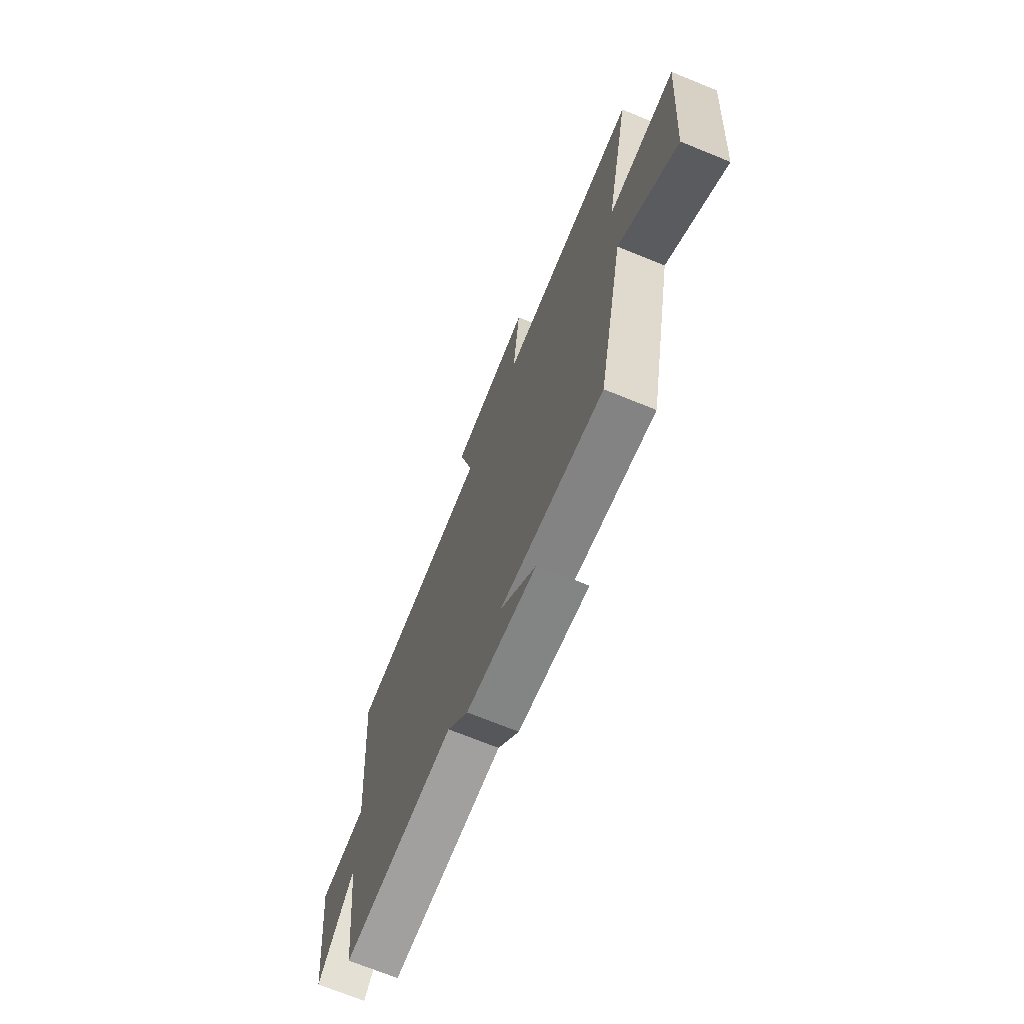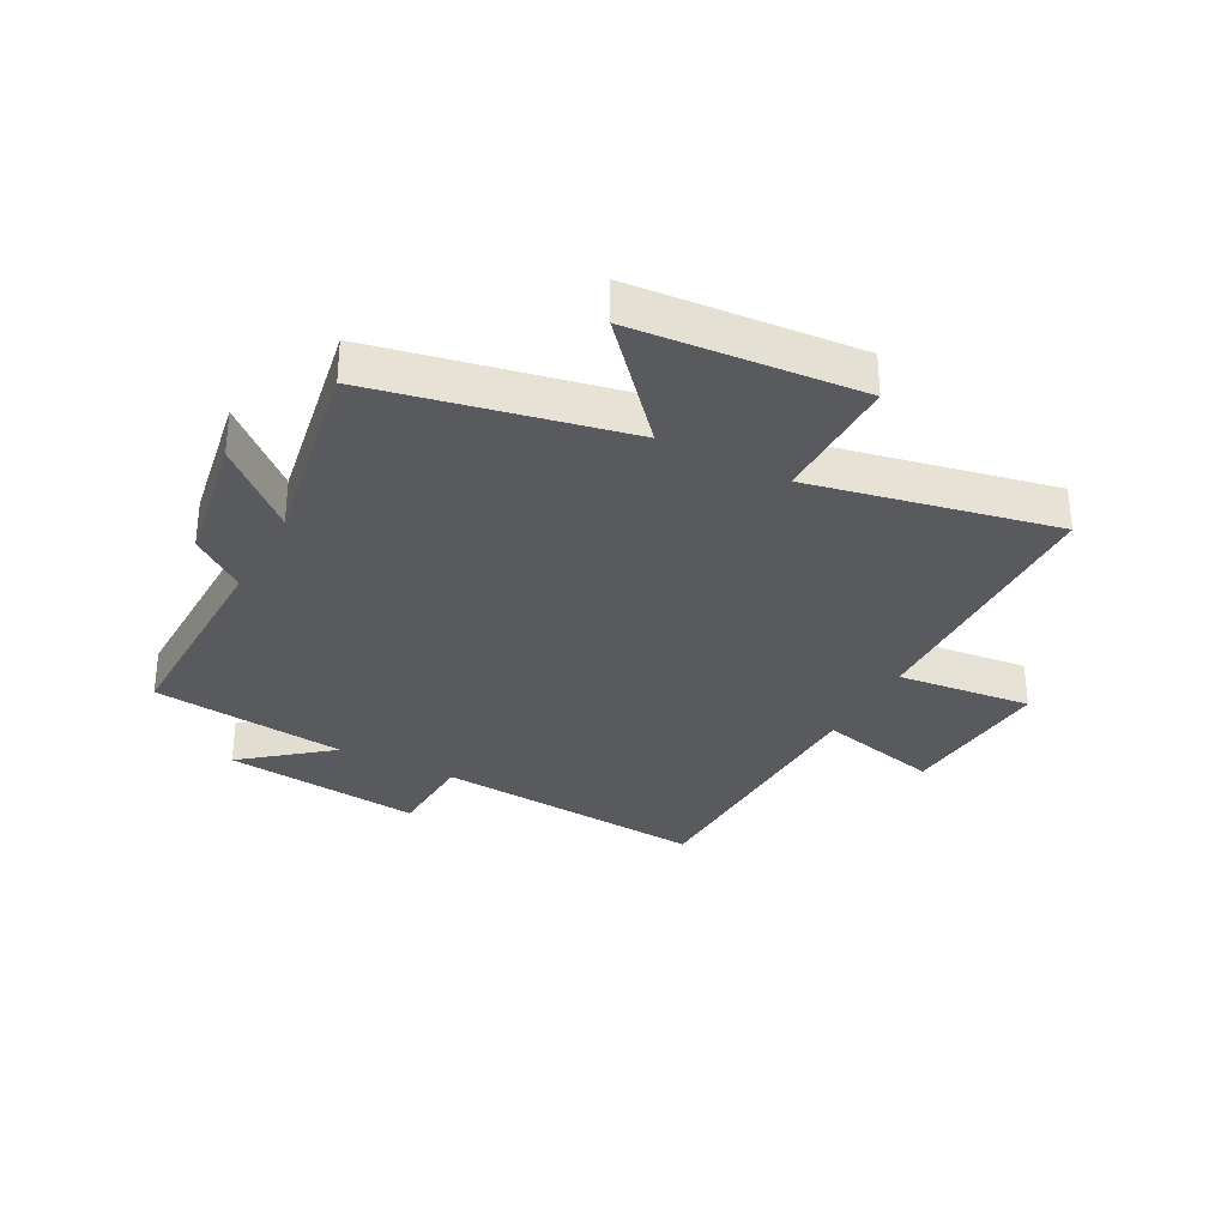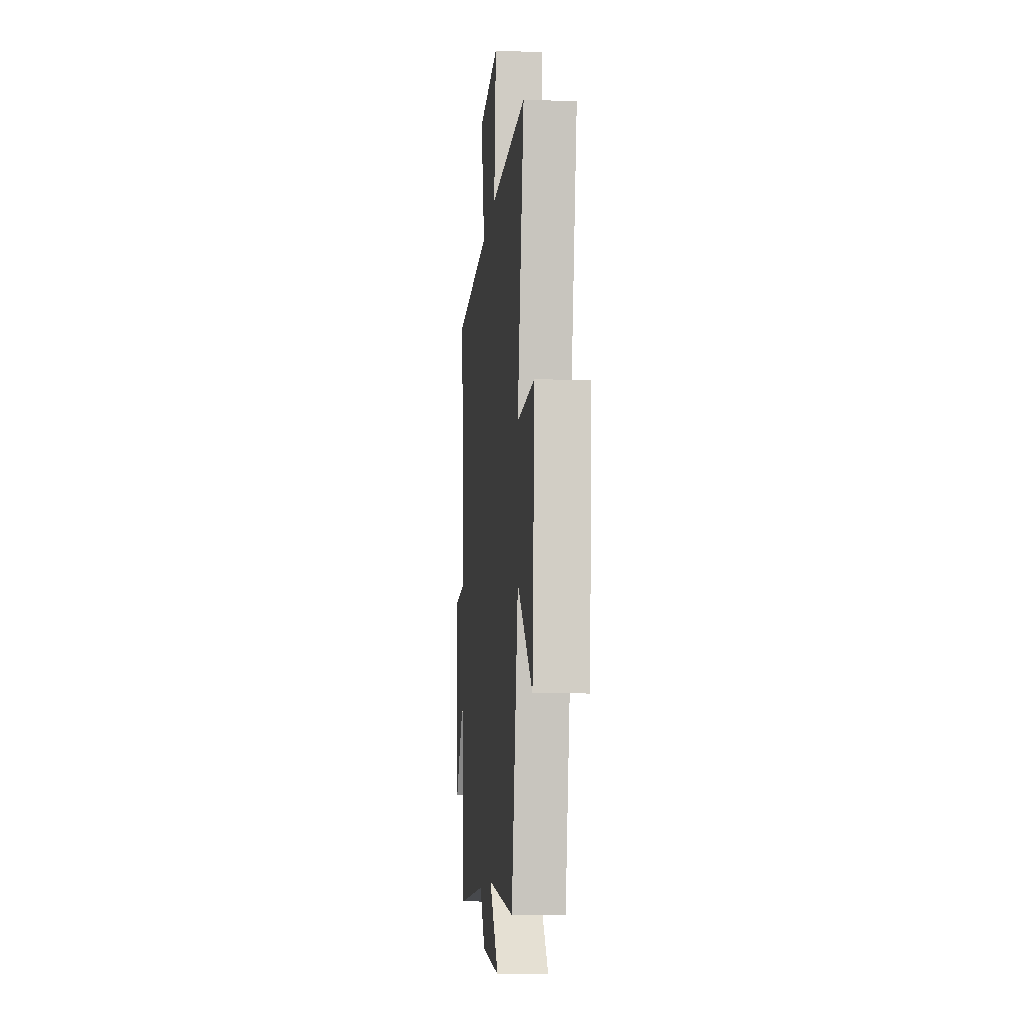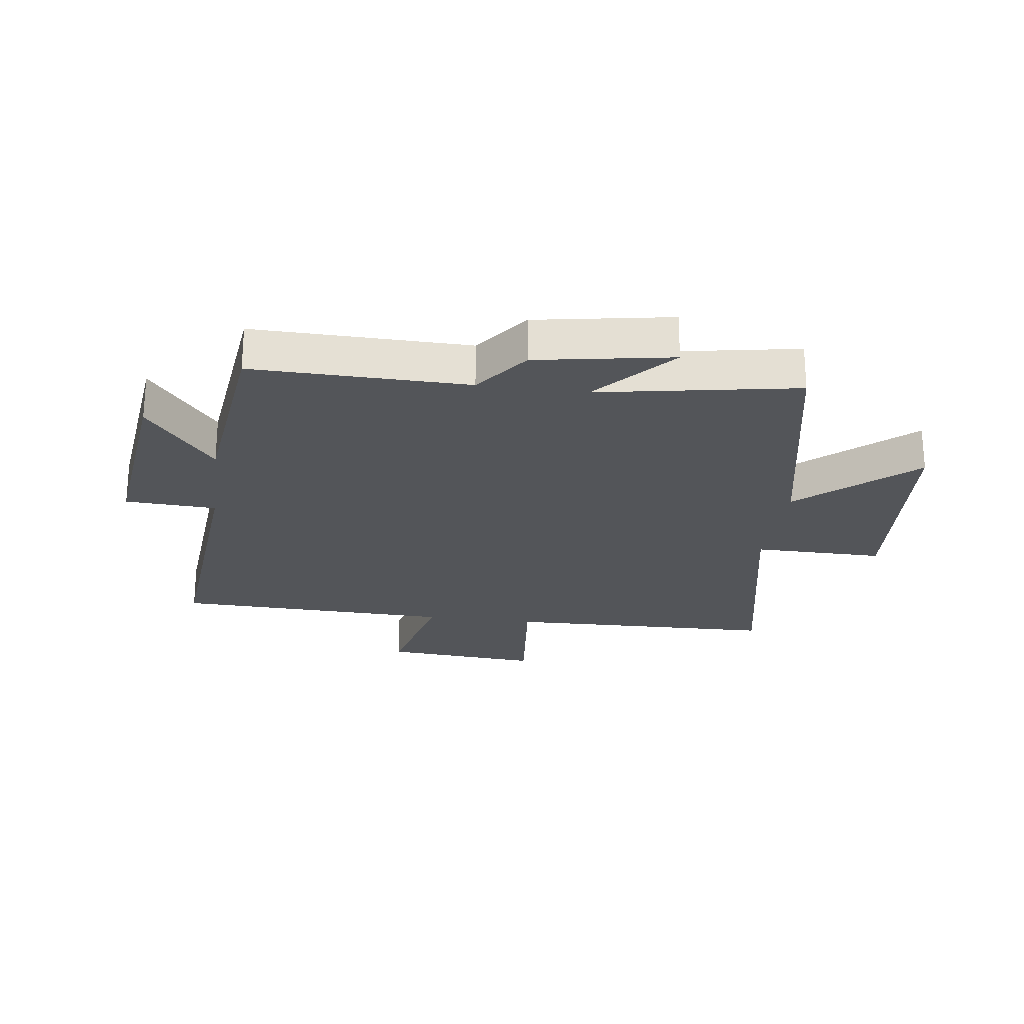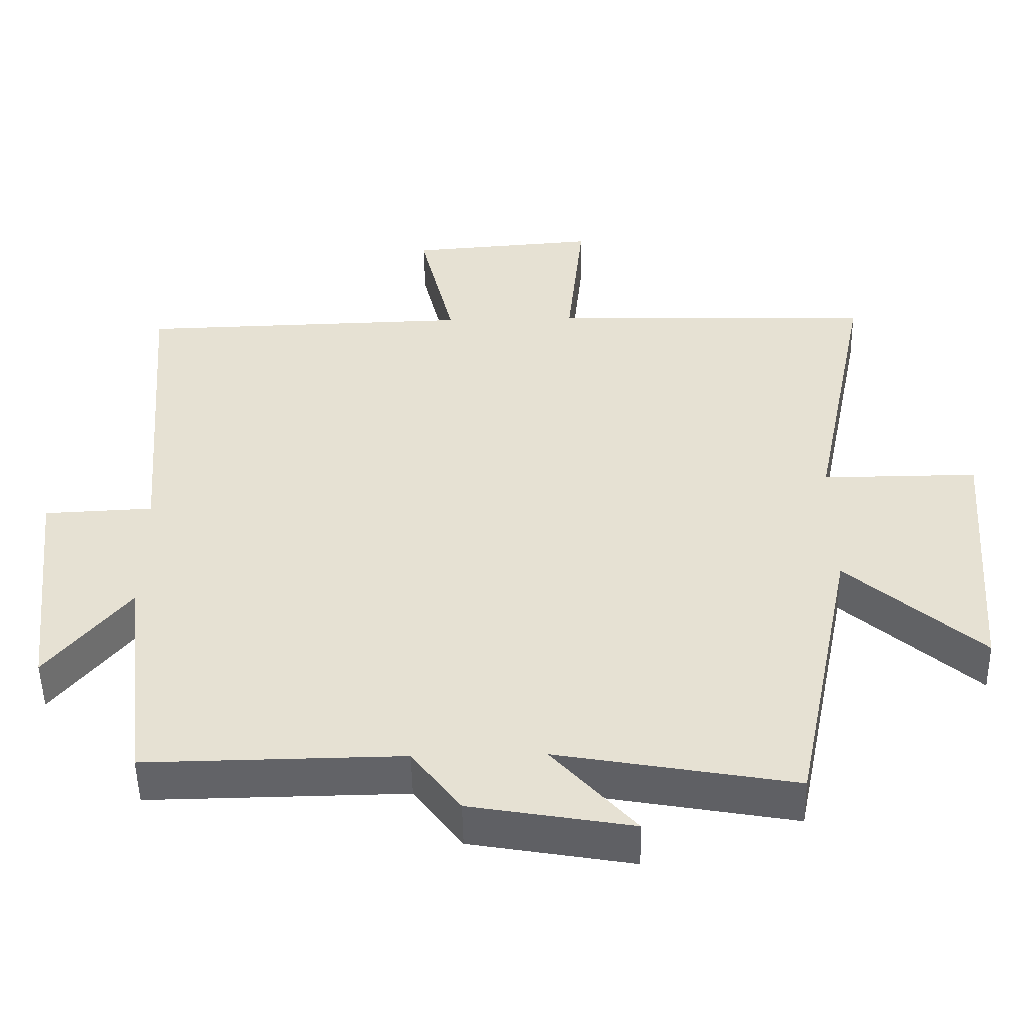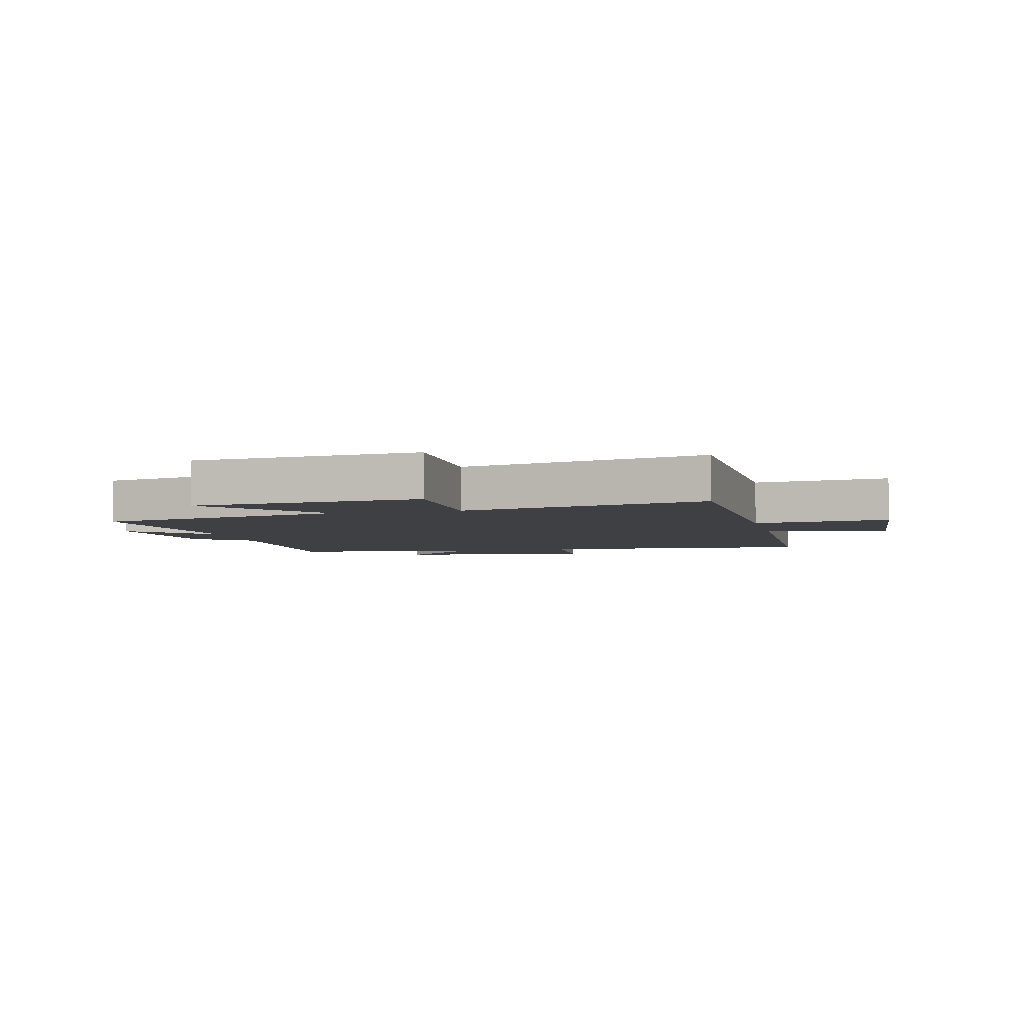
<metadata>
{"format":"obj","ext":"obj","renderer":"f3d","projection":"perspective","resolution":1024,"background":"white","views":[{"elev":-71.0,"azim":-112.1,"up":"+Z"},{"elev":-31.8,"azim":-118.0,"up":"+Y"},{"elev":-11.3,"azim":-95.2,"up":"+Z"},{"elev":-24.2,"azim":172.2,"up":"+Y"},{"elev":-50.9,"azim":-178.9,"up":"+Z"},{"elev":-4.6,"azim":-76.6,"up":"+Y"}]}
</metadata>
<code>
v 0.462 0.07 -0.505
v 0.1 0.07 -0.5
v 0.031 0.07 -0.592
v -0.197 0.07 -0.632
v -0.08 0.07 -0.5
v -0.414 0.07 -0.56
v -0.5 0.07 -0.139
v -0.689 0.07 -0.306
v -0.719 0.07 0.076
v -0.5 0.07 0.075
v -0.584 0.07 0.487
v -0.126 0.07 0.5
v -0.15 0.07 0.727
v 0.116 0.07 0.707
v 0.066 0.07 0.5
v 0.538 0.07 0.488
v 0.5 0.07 0.025
v 0.654 0.07 0.018
v 0.616 0.07 -0.318
v 0.5 0.07 -0.175
v 0.462 0 -0.505
v 0.1 0 -0.5
v 0.031 0 -0.592
v -0.197 0 -0.632
v -0.08 0 -0.5
v -0.414 0 -0.56
v -0.5 0 -0.139
v -0.689 0 -0.306
v -0.719 0 0.076
v -0.5 0 0.075
v -0.584 0 0.487
v -0.126 0 0.5
v -0.15 0 0.727
v 0.116 0 0.707
v 0.066 0 0.5
v 0.538 0 0.488
v 0.5 0 0.025
v 0.654 0 0.018
v 0.616 0 -0.318
v 0.5 0 -0.175
f 17 18 19 20
f 17 20 1 2
f 15 16 17 2
f 12 13 14 15
f 10 11 12 15
f 10 15 2 3
f 7 8 9 10
f 5 6 7 10
f 5 10 3
f 3 4 5
f 40 39 38 37
f 22 21 40 37
f 22 37 36 35
f 35 34 33 32
f 35 32 31 30
f 23 22 35 30
f 30 29 28 27
f 30 27 26 25
f 23 30 25
f 25 24 23
f 1 21 22 2
f 2 22 23 3
f 3 23 24 4
f 4 24 25 5
f 5 25 26 6
f 6 26 27 7
f 7 27 28 8
f 8 28 29 9
f 9 29 30 10
f 10 30 31 11
f 11 31 32 12
f 12 32 33 13
f 13 33 34 14
f 14 34 35 15
f 15 35 36 16
f 16 36 37 17
f 17 37 38 18
f 18 38 39 19
f 19 39 40 20
f 20 40 21 1

</code>
